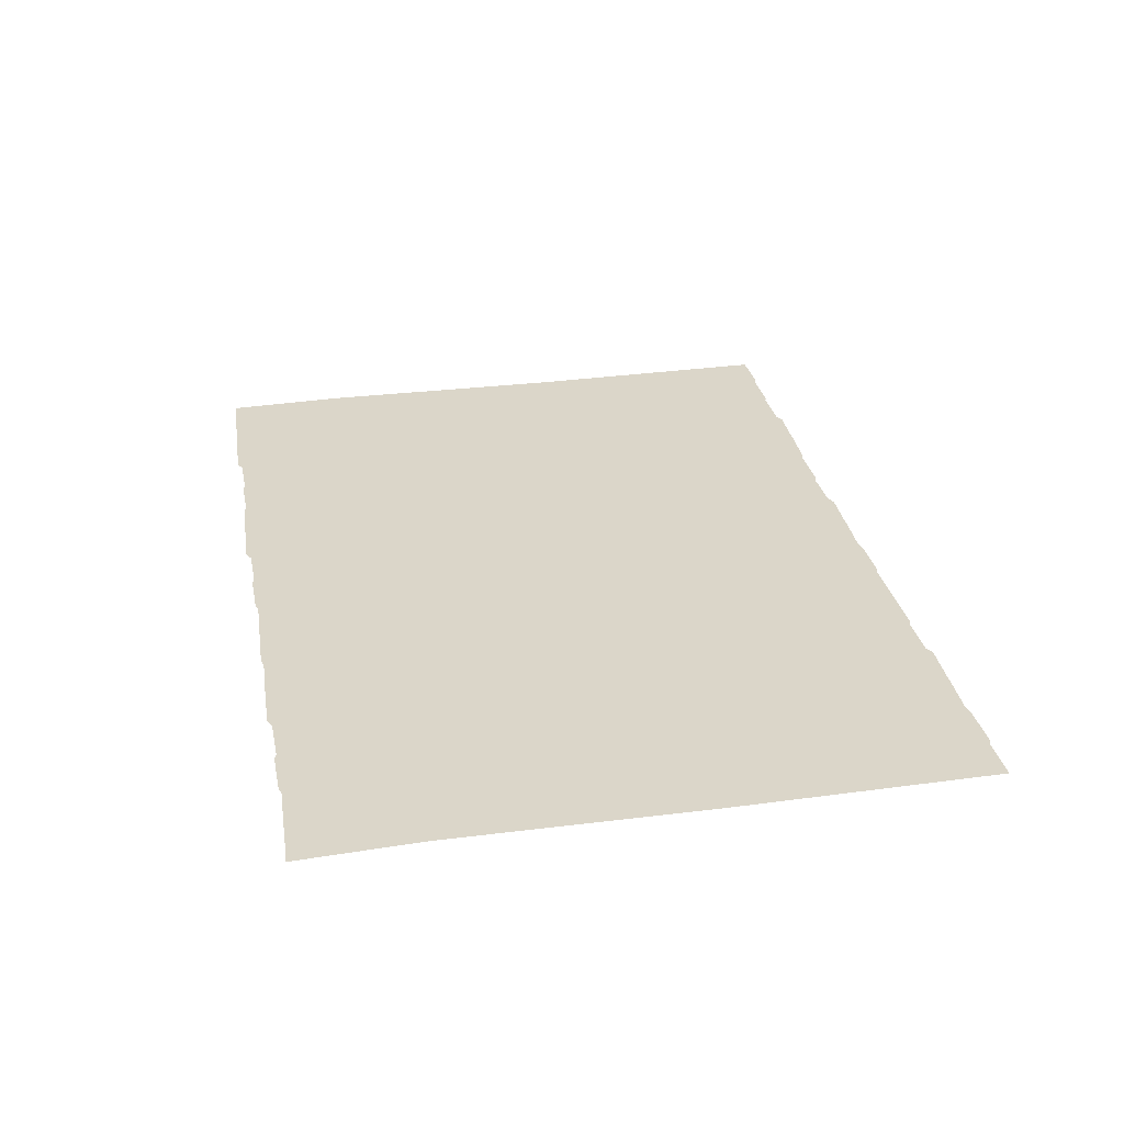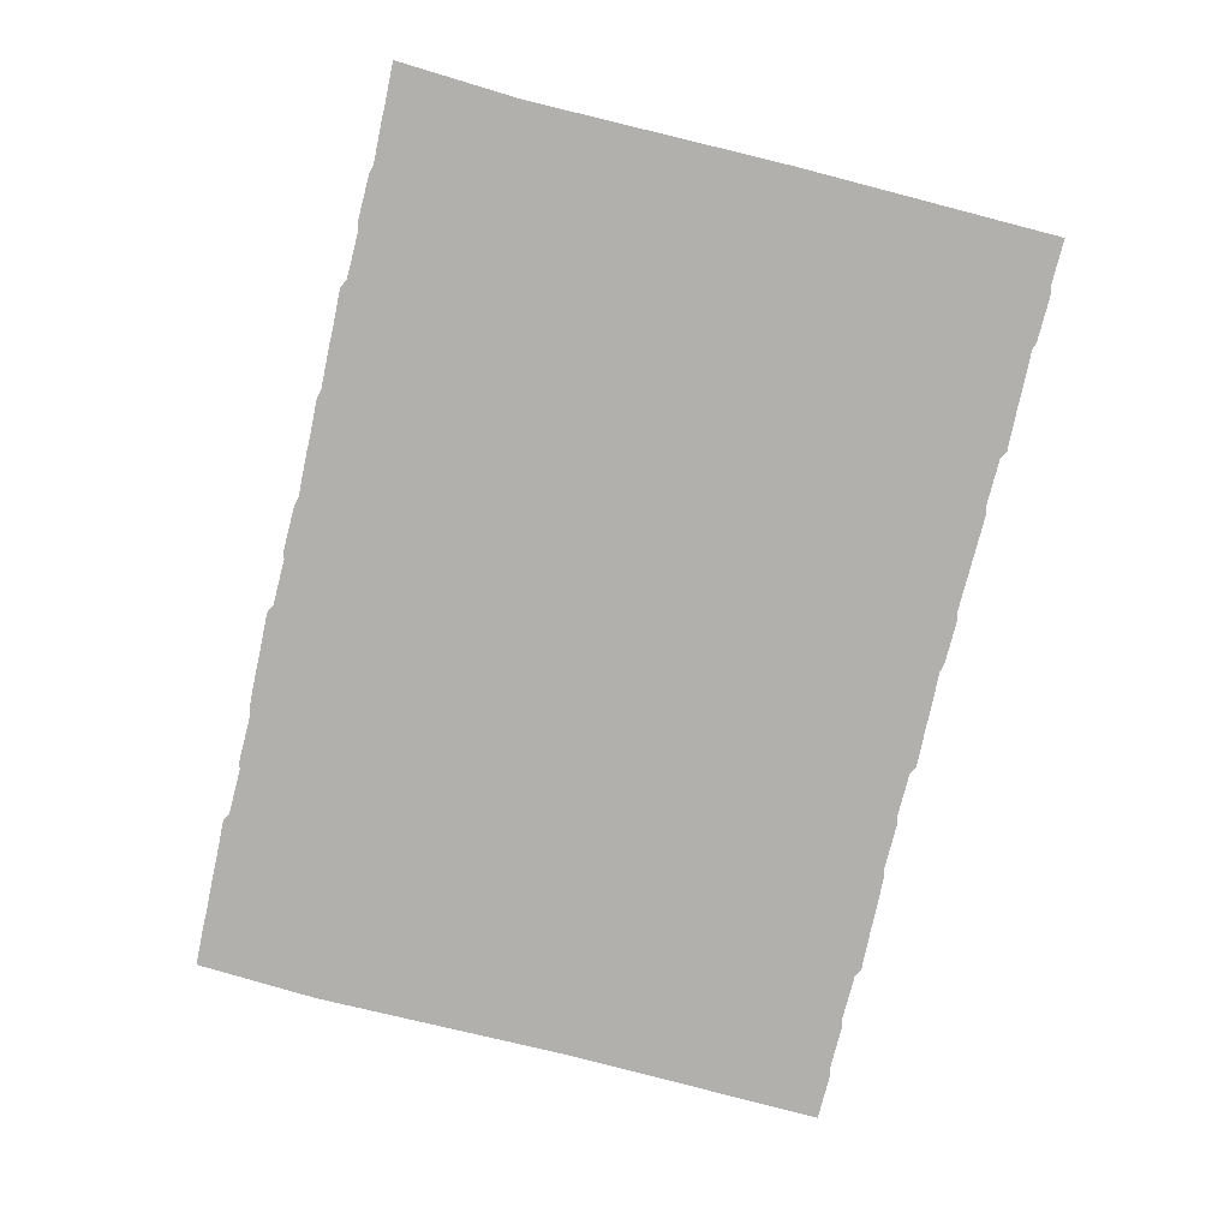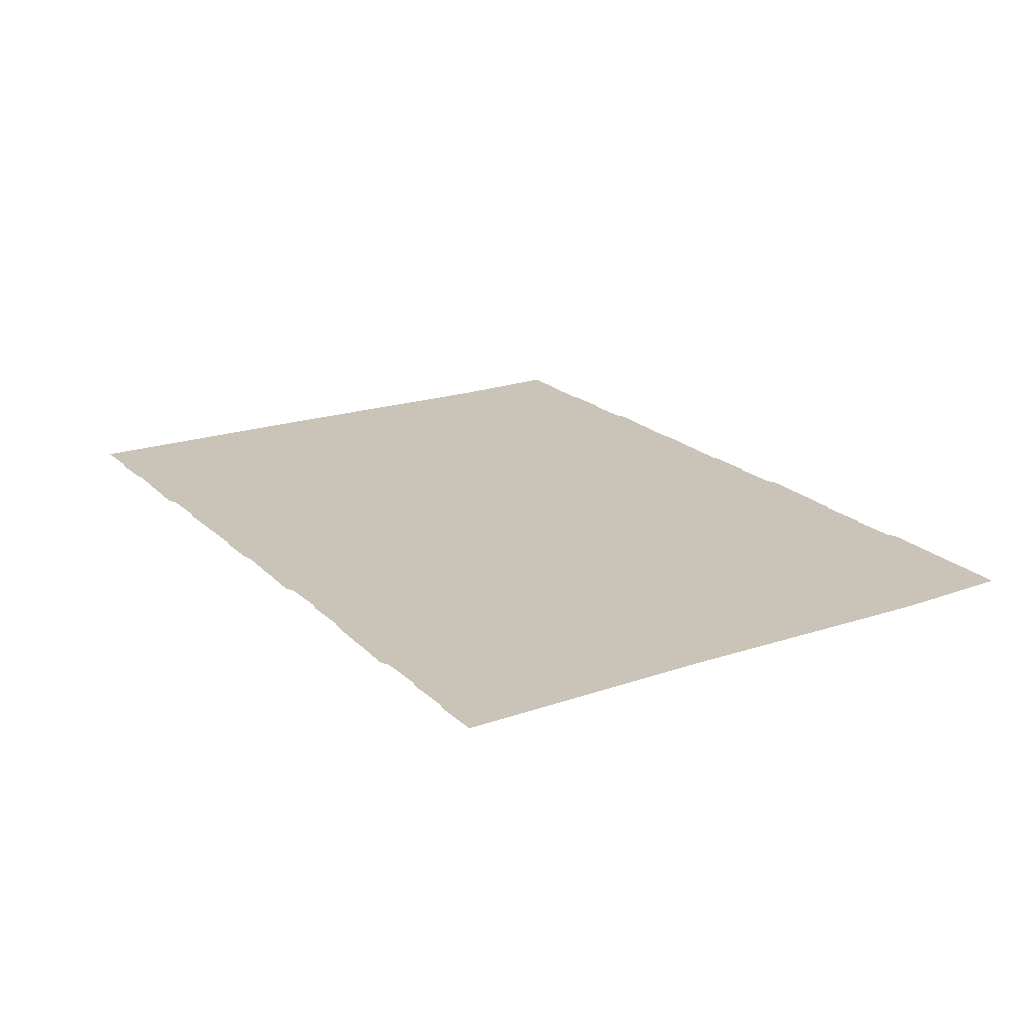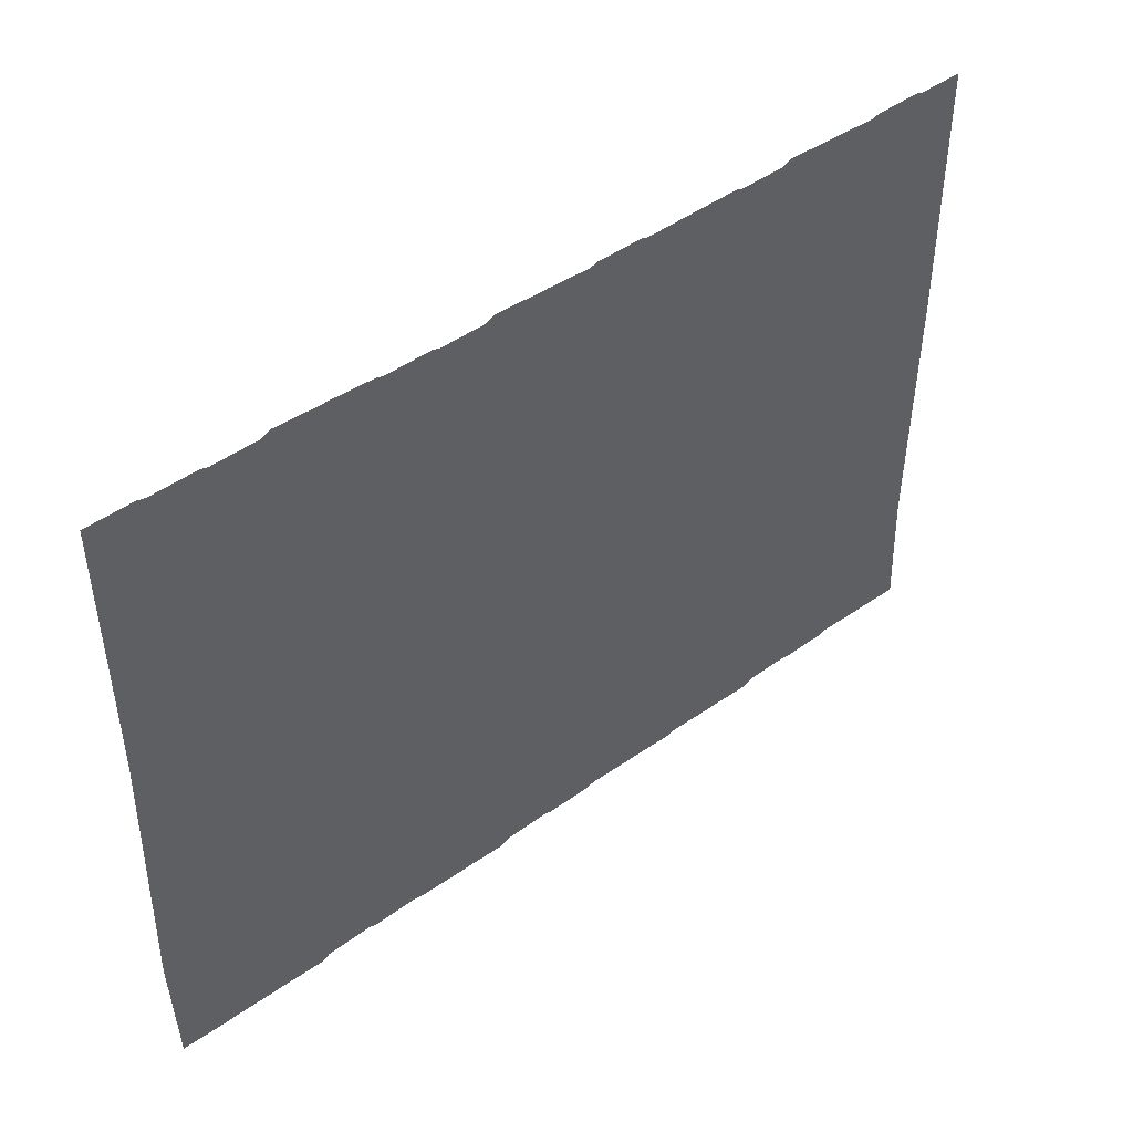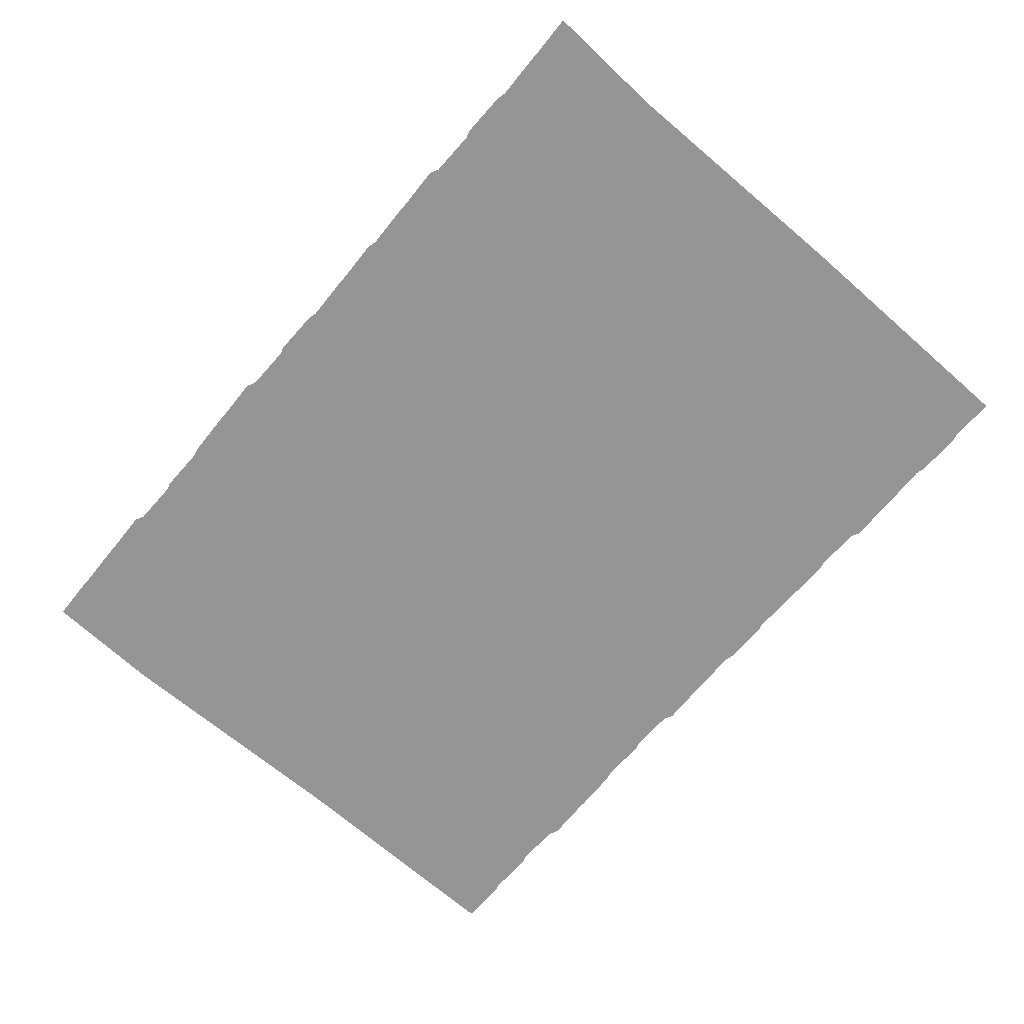
<metadata>
{"format":"obj","ext":"obj","renderer":"f3d","projection":"perspective","resolution":1024,"background":"white","views":[{"elev":29.7,"azim":-101.4,"up":"+Y"},{"elev":-78.7,"azim":-104.5,"up":"+Y"},{"elev":20.0,"azim":57.8,"up":"+Y"},{"elev":44.9,"azim":139.4,"up":"+Z"},{"elev":-67.3,"azim":-131.4,"up":"+Y"}]}
</metadata>
<code>
v -1.273 0 1.148
v -1.438 0 1.148
v -1.445 0 0.7344
v -1.289 0 0.7422
v -1.242 0 1.141
v -1.242 0 0.3047
v -1.086 0 1.148
v -1.086 0 0.3125
v -1.07 0 0.6875
v -1.07 0 0.7266
v -1.055 0 1.148
v -0.8984 0 1.156
v -0.9141 0 0.7344
v -0.8672 0 1.141
v -0.8672 0 0.2578
v -0.7031 0 1.141
v -0.7109 0 0.2656
v -0.6875 0 0.6875
v -0.6875 0 0.7344
v -0.6797 0 1.148
v -0.5156 0 1.148
v -0.5312 0 0.7422
v -0.4922 0 1.148
v -0.4922 0 0.2656
v -0.3281 0 1.148
v -0.3359 0 0.2734
v -0.3125 0 0.6953
v -0.3125 0 0.7422
v -0.3047 0 1.156
v -0.1406 0 1.156
v -0.1562 0 0.75
v -0.1094 0 1.148
v -0.1094 0 0.3125
v 0.04688 0 1.156
v 0.04688 0 0.3203
v 0.0625 0 0.6953
v 0.0625 0 0.7344
v 0.07812 0 1.156
v 0.2344 0 1.164
v 0.2188 0 0.7422
v 0.2656 0 1.148
v 0.2656 0 0.2656
v 0.4297 0 1.148
v 0.4219 0 0.2734
v 0.4453 0 0.6953
v 0.4453 0 0.7422
v 0.4531 0 1.156
v 0.6172 0 1.156
v 0.6016 0 0.75
v 0.6484 0 1.164
v 0.6484 0 0.3281
v 0.8047 0 1.172
v 0.8047 0 0.3359
v 0.8203 0 0.7109
v 0.8203 0 0.75
v 0.8359 0 1.172
v 0.9922 0 1.18
v 0.9766 0 0.7578
v 1.023 0 1.164
v 1.023 0 0.2812
v 1.188 0 1.164
v 1.18 0 0.2891
v 1.203 0 0.7109
v 1.203 0 0.7578
v 1.211 0 1.172
v 1.375 0 1.172
v 1.359 0 0.7656
v 1.406 0 1.18
v 1.406 0 0.2969
v 1.57 0 1.18
v 1.562 0 0.3047
v 1.406 0 0.25
v 1.562 0 0.2578
v 1.422 0 -0.6406
v 1.578 0 -0.6328
v 1.422 0 -0.6797
v 1.578 0 -0.6719
v 1.406 0 -1.102
v 1.562 0 -1.094
v -1.445 0 0.6875
v -1.289 0 0.6953
v -1.281 0 -0.25
v -1.242 0 0.2656
v -1.086 0 0.2734
v -1.055 0 -0.2031
v -0.9141 0 0.6953
v -1.438 0 -0.2578
v -1.438 0 -0.2969
v -1.281 0 -0.2891
v -1.234 0 -0.6797
v -1.078 0 -0.6719
v -1.055 0 -0.25
v -0.8984 0 -0.1953
v -0.8672 0 0.2109
v -1.438 0 -1.133
v -1.281 0 -1.125
v -1.234 0 -0.7266
v -1.078 0 -0.7188
v -1.062 0 -1.125
v -0.8984 0 -0.2422
v -0.8516 0 -0.6797
v -0.7109 0 0.2188
v -1.461 0 1.141
v -1.625 0 1.141
v -1.625 0 0.2578
v -1.469 0 0.2656
v -1.625 0 0.2109
v -1.469 0 0.2188
v -1.609 0 -0.6797
v -1.453 0 -0.6719
v -1.609 0 -0.7188
v -1.453 0 -0.7109
v -1.625 0 -1.141
v -1.469 0 -1.133
v -1.25 0 -1.133
v -1.086 0 -1.133
v -0.8984 0 -1.125
v -0.8516 0 -0.7188
v -0.6953 0 -0.6719
v -0.6797 0 -0.2969
v -0.6797 0 -0.2578
v -0.5312 0 0.6953
v -0.5234 0 -0.25
v -0.4922 0 0.2188
v -0.5234 0 -0.2891
v -0.4766 0 -0.6719
v -0.3359 0 0.2266
v -0.6797 0 -1.133
v -0.5234 0 -1.125
v -0.4766 0 -0.7109
v -0.3203 0 -0.6641
v -0.3047 0 -0.2891
v -0.3047 0 -0.25
v -0.1562 0 0.7031
v -0.6953 0 -0.7109
v -0.8672 0 -1.141
v -0.7109 0 -1.133
v -0.1484 0 -0.2422
v -0.1484 0 -0.2812
v -0.1016 0 -0.6719
v -0.1094 0 0.2734
v 0.04688 0 0.2812
v 0.07812 0 -0.1953
v 0.2188 0 0.7031
v -0.3047 0 -1.125
v -0.1484 0 -1.117
v -0.1016 0 -0.7188
v 0.05469 0 -0.6641
v -0.3203 0 -0.7031
v -0.4922 0 -1.133
v -0.3359 0 -1.125
v -0.1172 0 -1.125
v 0.04688 0 -1.125
v 0.05469 0 -0.7109
v 0.07031 0 -1.117
v 0.07812 0 -0.2422
v 0.2344 0 -0.1875
v 0.2656 0 0.2188
v 0.2344 0 -1.117
v 0.2344 0 -0.2344
v 0.2812 0 -0.6719
v 0.4219 0 0.2266
v 0.6016 0 0.7031
v 0.6094 0 -0.2422
v 0.6484 0 0.2891
v 0.8047 0 0.2969
v 0.8359 0 -0.1797
v 0.9766 0 0.7188
v 0.4531 0 -0.25
v 0.4531 0 -0.2891
v 0.6094 0 -0.2812
v 0.6562 0 -0.6562
v 0.8125 0 -0.6484
v 0.8359 0 -0.2266
v 0.9922 0 -0.1719
v 1.023 0 0.2344
v 0.4531 0 -1.125
v 0.6094 0 -1.117
v 0.6562 0 -0.7031
v 0.8125 0 -0.6953
v 0.8281 0 -1.102
v 0.9922 0 -0.2188
v 1.039 0 -0.6562
v 1.18 0 0.2422
v 0.4375 0 -0.6641
v 0.2812 0 -0.7109
v 0.4375 0 -0.7031
v 0.2656 0 -1.133
v 0.4219 0 -1.125
v 0.6406 0 -1.109
v 0.8047 0 -1.109
v 0.9922 0 -1.102
v 1.039 0 -0.6953
v 1.195 0 -0.6484
v 1.211 0 -0.2734
v 1.211 0 -0.2344
v 1.359 0 0.7188
v 1.367 0 -0.2266
v 1.367 0 -0.2656
v 1.211 0 -1.109
v 1.367 0 -1.102
v 1.195 0 -0.6875
v 1.023 0 -1.117
v 1.18 0 -1.109
f 1 2 3
f 1 3 4
f 5 6 7
f 7 6 8
f 11 10 12
f 12 10 13
f 14 15 16
f 16 15 17
f 20 19 21
f 21 19 22
f 23 24 25
f 25 24 26
f 29 28 30
f 30 28 31
f 32 33 34
f 34 33 35
f 38 37 39
f 39 37 40
f 41 42 43
f 43 42 44
f 47 46 48
f 48 46 49
f 50 51 52
f 52 51 53
f 56 55 57
f 57 55 58
f 59 60 61
f 61 60 62
f 65 64 66
f 66 64 67
f 68 69 70
f 70 69 71
f 73 72 74
f 73 74 75
f 77 76 78
f 77 78 79
f 9 85 86
f 81 80 87
f 81 87 82
f 83 90 84
f 84 90 91
f 85 93 86
f 89 88 95
f 89 95 96
f 92 99 100
f 94 101 102
f 103 104 105
f 103 105 106
f 108 107 109
f 108 109 110
f 112 111 113
f 112 113 114
f 115 116 98
f 115 98 97
f 99 117 100
f 101 119 102
f 18 121 122
f 122 121 123
f 124 126 127
f 125 120 128
f 125 128 129
f 126 131 127
f 27 133 134
f 135 118 136
f 135 136 137
f 134 133 138
f 36 143 144
f 139 132 145
f 139 145 146
f 140 148 142
f 140 142 141
f 149 130 150
f 149 150 151
f 152 153 154
f 152 154 147
f 143 157 144
f 155 159 160
f 155 160 156
f 158 161 162
f 54 167 168
f 163 45 169
f 163 169 164
f 165 172 166
f 166 172 173
f 167 175 168
f 171 170 177
f 171 177 178
f 174 181 182
f 176 183 184
f 162 161 185
f 187 186 188
f 187 188 189
f 190 191 180
f 190 180 179
f 181 192 182
f 183 194 184
f 63 196 197
f 197 196 198
f 199 195 200
f 199 200 201
f 202 193 203
f 202 203 204
f 1 4 5
f 5 4 6
f 7 8 9
f 7 9 10
f 7 10 11
f 12 13 14
f 14 13 15
f 16 17 18
f 16 18 19
f 16 19 20
f 21 22 23
f 23 22 24
f 25 26 27
f 25 27 28
f 25 28 29
f 30 31 32
f 32 31 33
f 34 35 36
f 34 36 37
f 34 37 38
f 39 40 41
f 41 40 42
f 43 44 45
f 43 45 46
f 43 46 47
f 48 49 50
f 50 49 51
f 52 53 54
f 52 54 55
f 52 55 56
f 57 58 59
f 59 58 60
f 61 62 63
f 61 63 64
f 61 64 65
f 66 67 68
f 68 67 69
f 4 81 6
f 6 81 82
f 6 82 83
f 8 84 85
f 8 85 9
f 82 89 90
f 82 90 83
f 84 91 92
f 84 92 85
f 86 93 94
f 86 94 15
f 86 15 13
f 89 96 97
f 89 97 90
f 91 98 99
f 91 99 92
f 93 100 101
f 93 101 94
f 103 106 80
f 103 80 3
f 103 3 2
f 106 108 87
f 106 87 80
f 108 110 88
f 108 88 87
f 110 112 95
f 110 95 88
f 112 114 95
f 115 97 96
f 100 117 118
f 100 118 101
f 102 119 120
f 102 120 121
f 102 121 17
f 17 121 18
f 122 123 124
f 122 124 24
f 122 24 22
f 123 125 126
f 123 126 124
f 125 129 130
f 125 130 126
f 127 131 132
f 127 132 133
f 127 133 26
f 26 133 27
f 119 135 128
f 119 128 120
f 135 137 128
f 99 98 116
f 136 118 117
f 134 138 33
f 134 33 31
f 138 139 140
f 138 140 141
f 138 141 33
f 35 142 143
f 35 143 36
f 139 146 147
f 139 147 140
f 131 149 145
f 131 145 132
f 149 151 145
f 152 147 146
f 148 154 155
f 148 155 156
f 148 156 142
f 142 156 143
f 144 157 158
f 144 158 42
f 144 42 40
f 157 160 161
f 157 161 158
f 49 163 51
f 51 163 164
f 51 164 165
f 53 166 167
f 53 167 54
f 164 171 172
f 164 172 165
f 166 173 174
f 166 174 167
f 168 175 176
f 168 176 60
f 168 60 58
f 171 178 179
f 171 179 172
f 173 180 181
f 173 181 174
f 175 182 183
f 175 183 176
f 162 185 170
f 162 170 169
f 162 169 44
f 44 169 45
f 185 187 177
f 185 177 170
f 187 189 177
f 155 154 153
f 188 186 159
f 159 186 160
f 160 186 161
f 190 179 178
f 182 192 193
f 182 193 183
f 184 194 195
f 184 195 196
f 184 196 62
f 62 196 63
f 197 198 72
f 197 72 69
f 197 69 67
f 198 199 74
f 198 74 72
f 199 201 76
f 199 76 74
f 194 202 200
f 194 200 195
f 202 204 200
f 181 180 191
f 203 193 192
f 150 130 129
f 201 78 76
f 71 69 72
f 71 72 73
f 75 74 76
f 75 76 77
f 4 3 80
f 4 80 81
f 6 83 8
f 8 83 84
f 9 86 13
f 9 13 10
f 82 87 88
f 82 88 89
f 85 92 93
f 90 97 91
f 91 97 98
f 92 100 93
f 94 102 17
f 94 17 15
f 106 105 107
f 106 107 108
f 110 109 111
f 110 111 112
f 101 118 119
f 18 122 22
f 18 22 19
f 123 121 120
f 123 120 125
f 124 127 26
f 124 26 24
f 126 130 131
f 27 134 31
f 27 31 28
f 119 118 135
f 138 133 132
f 138 132 139
f 33 141 35
f 35 141 142
f 36 144 40
f 36 40 37
f 140 147 148
f 131 130 149
f 147 154 148
f 143 156 157
f 156 160 157
f 158 162 44
f 158 44 42
f 49 46 45
f 49 45 163
f 51 165 53
f 53 165 166
f 54 168 58
f 54 58 55
f 164 169 170
f 164 170 171
f 167 174 175
f 172 179 173
f 173 179 180
f 174 182 175
f 176 184 62
f 176 62 60
f 185 161 186
f 185 186 187
f 183 193 194
f 63 197 67
f 63 67 64
f 198 196 195
f 198 195 199
f 194 193 202

</code>
